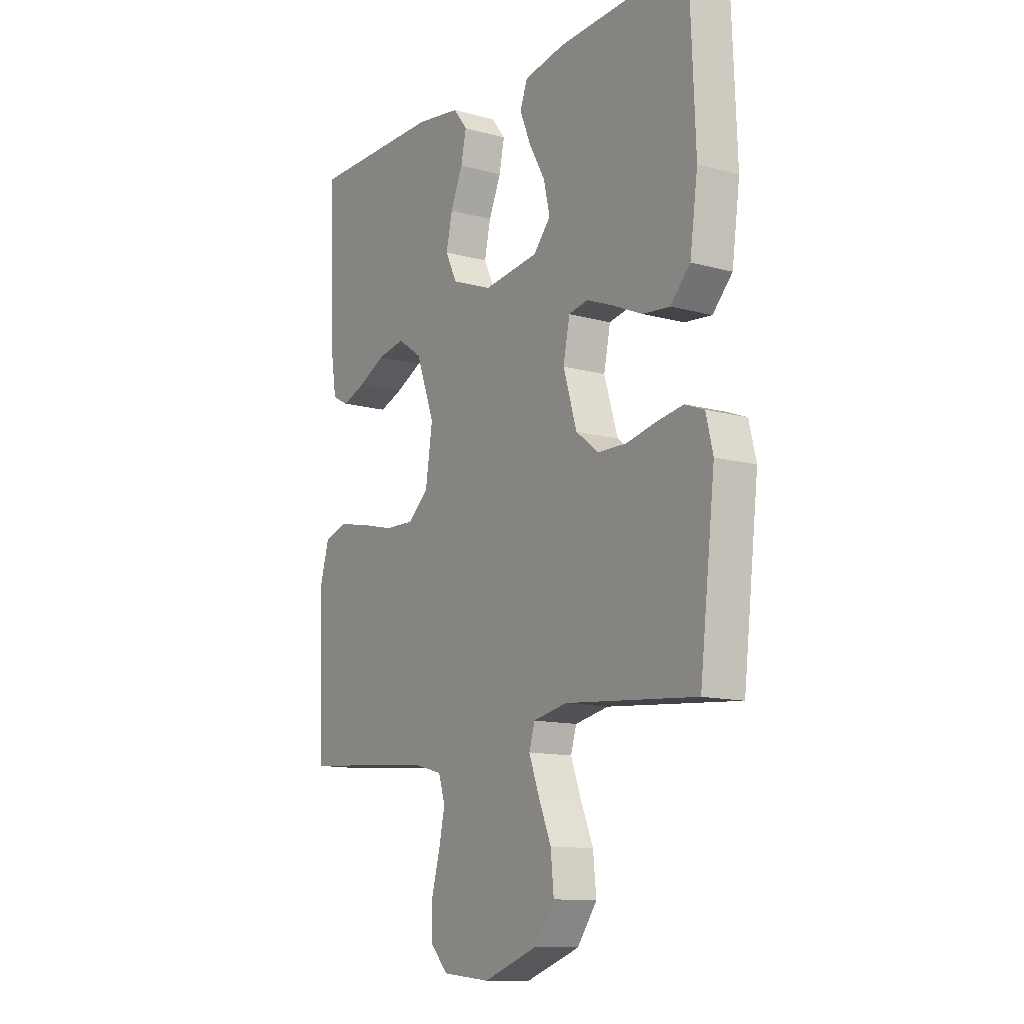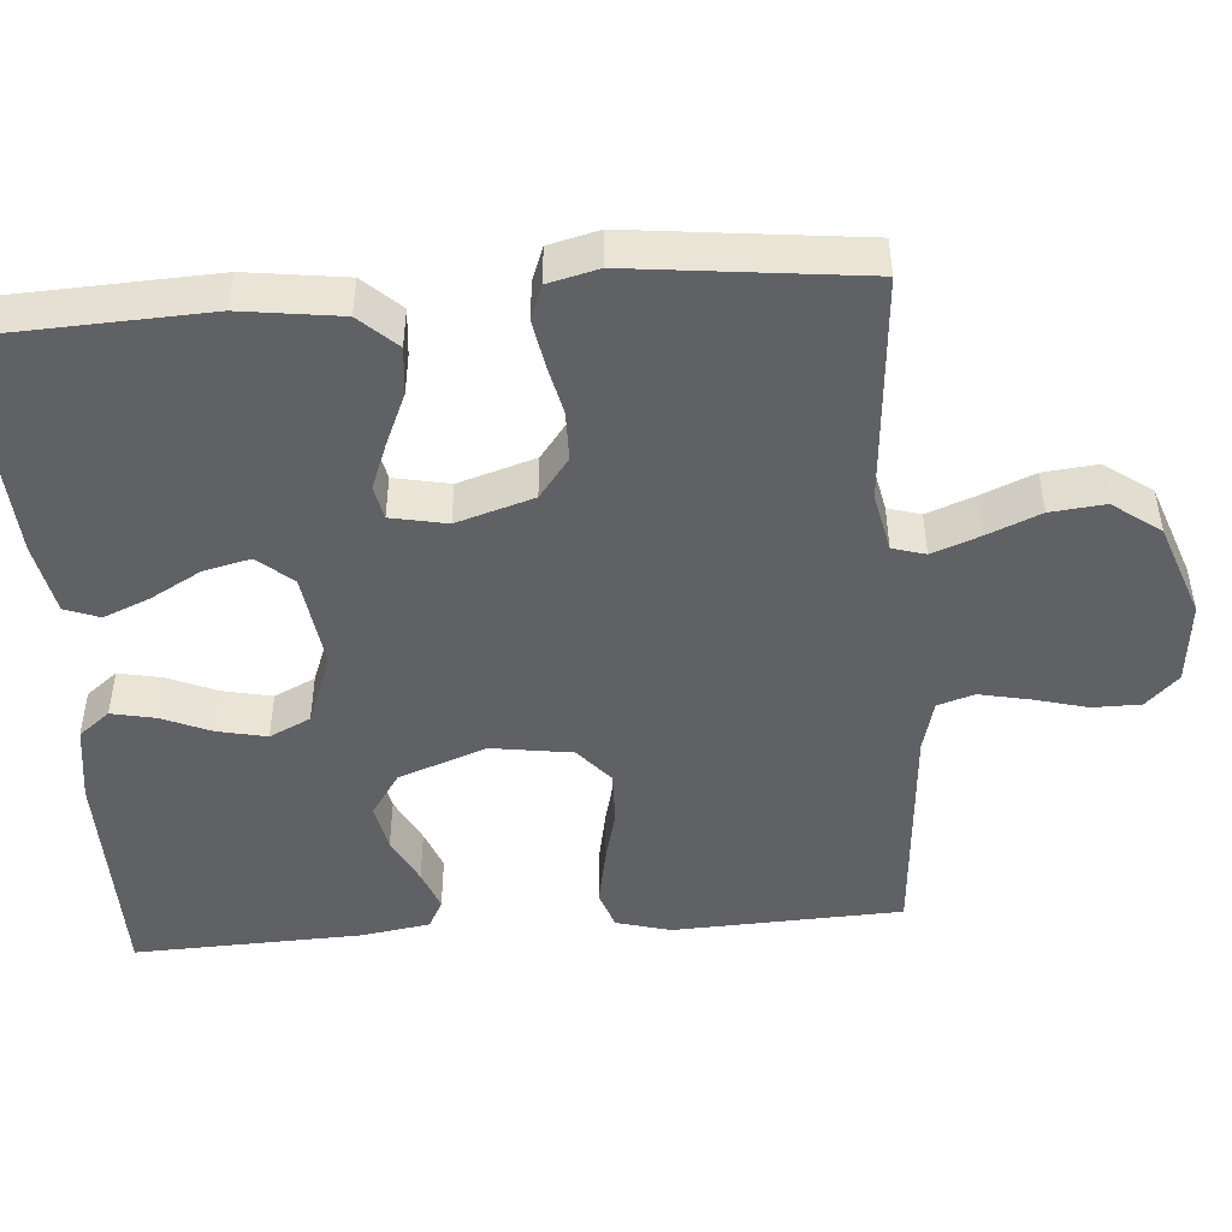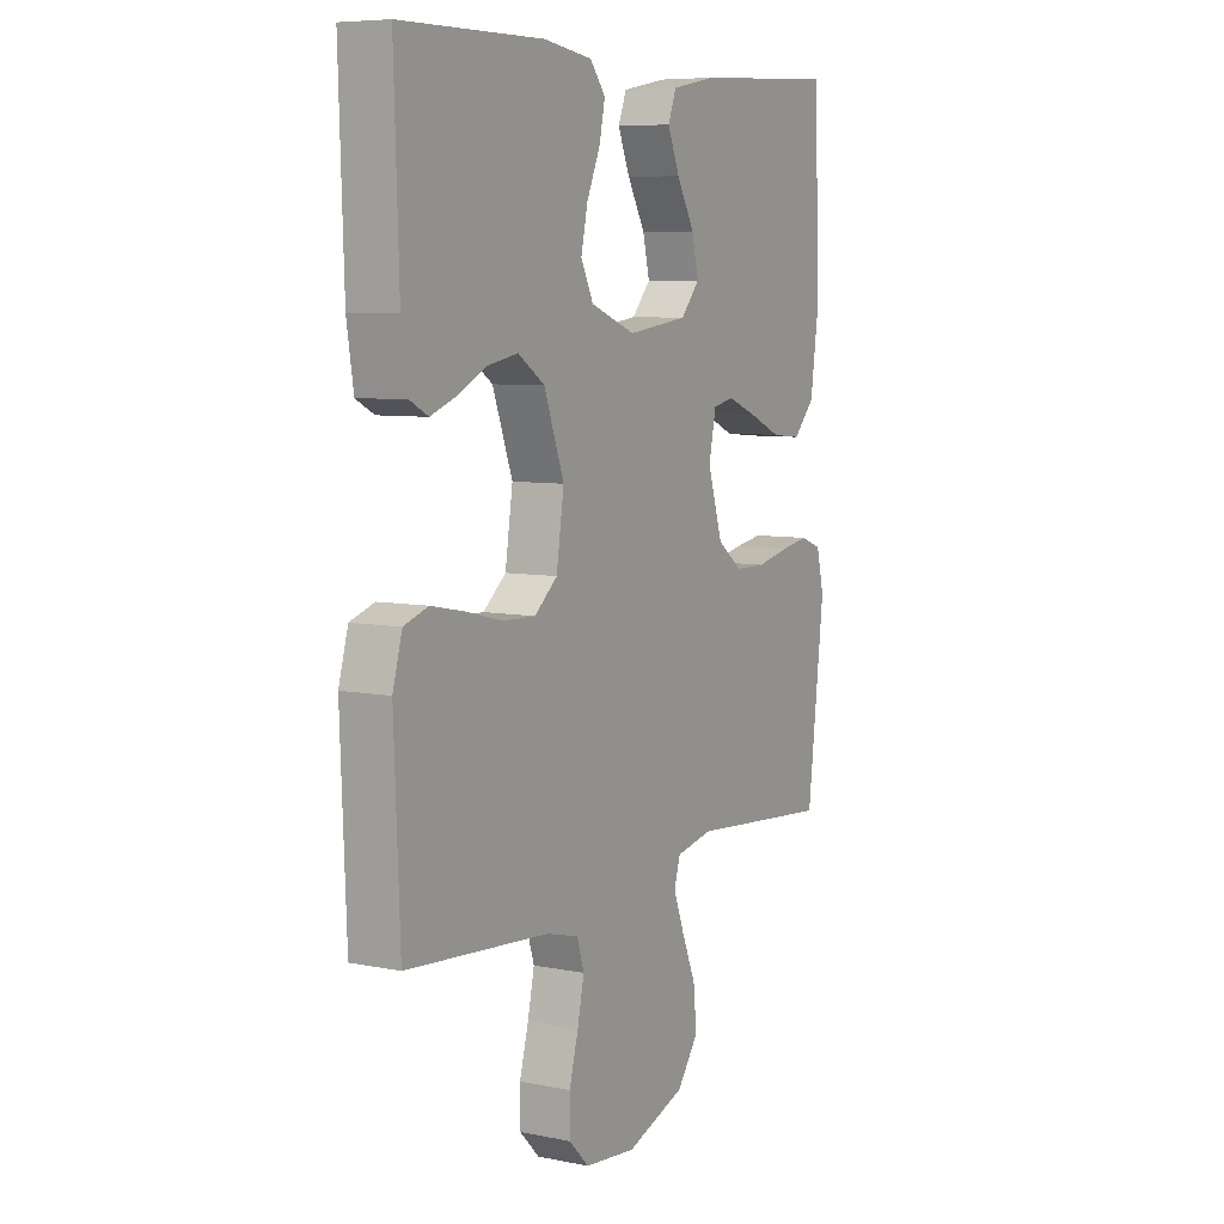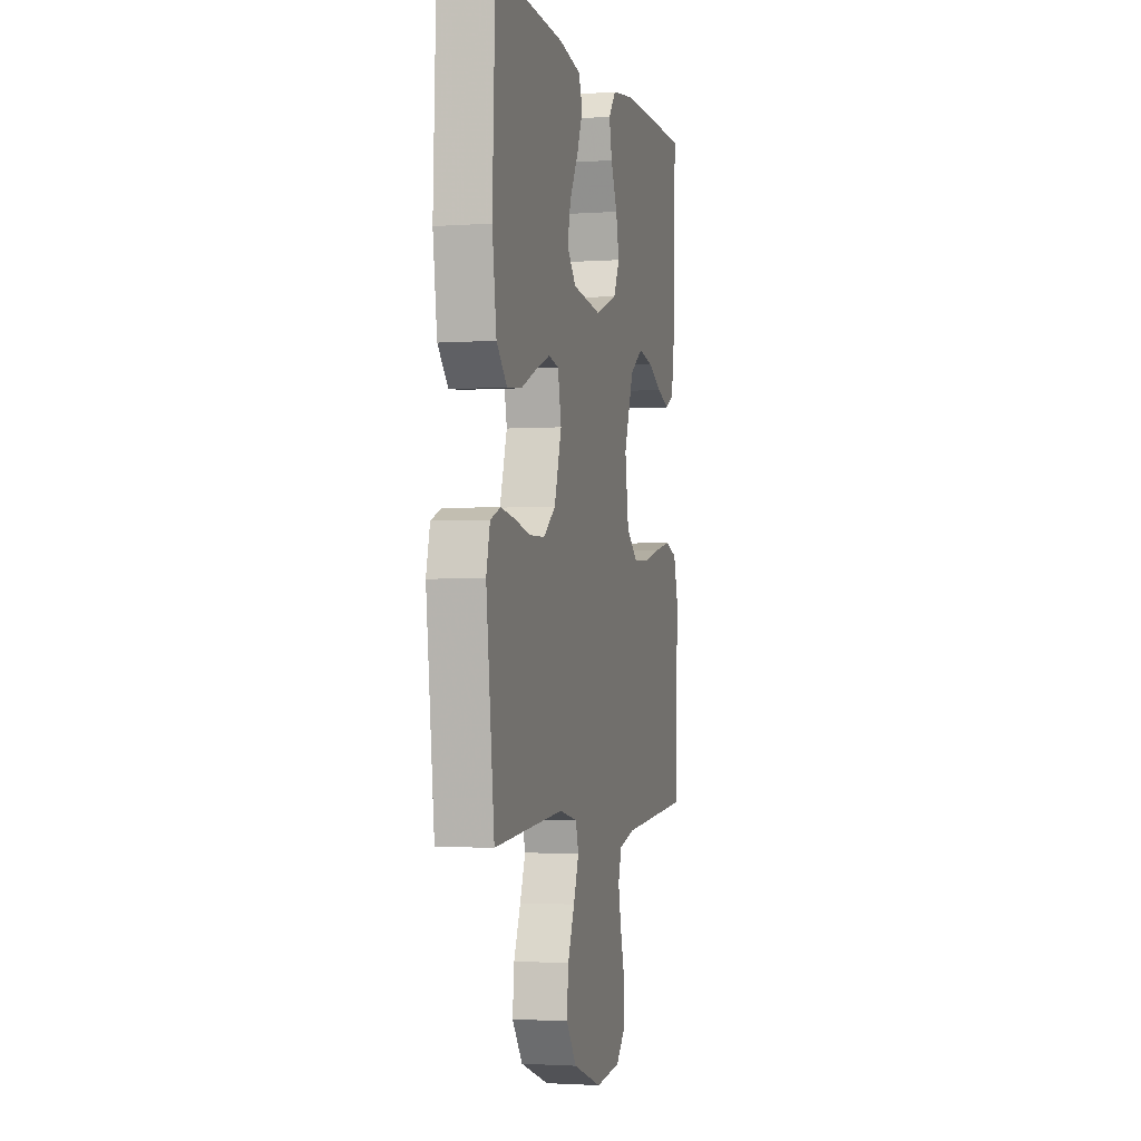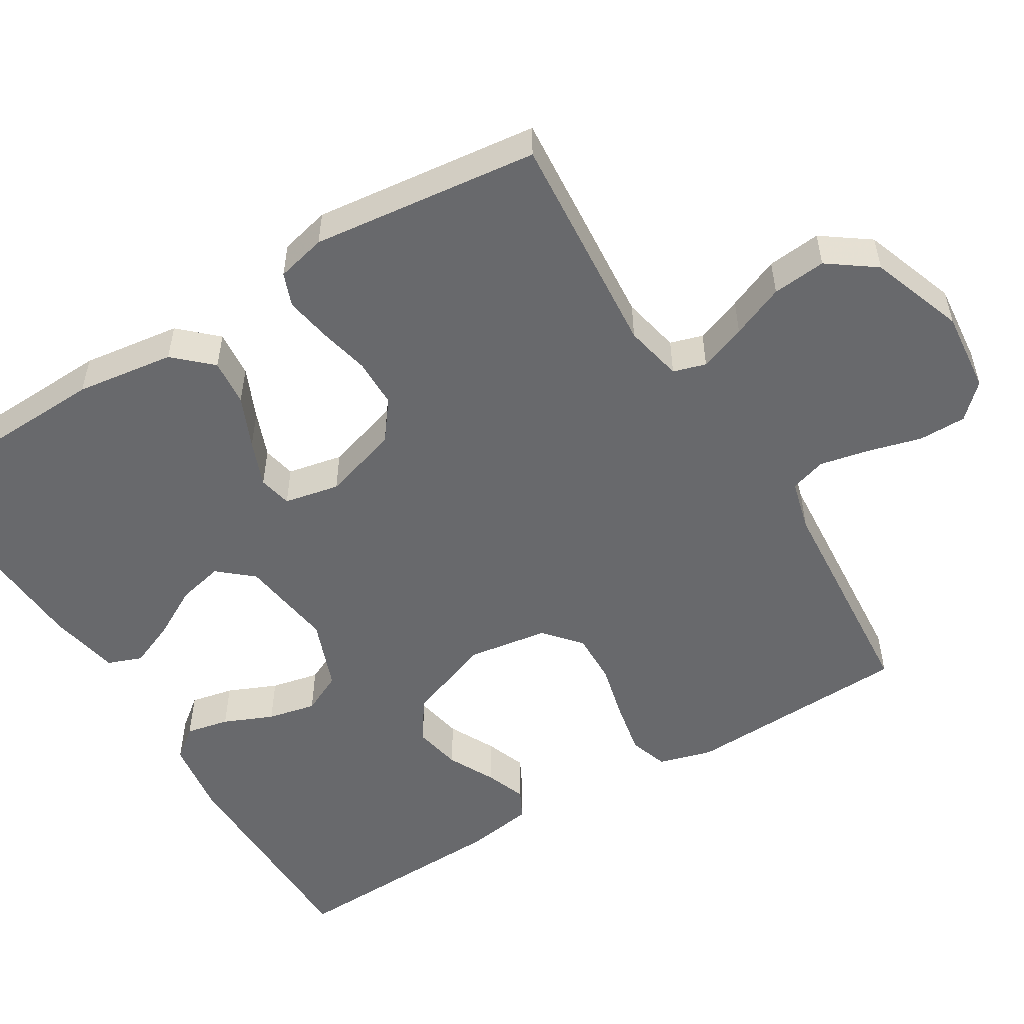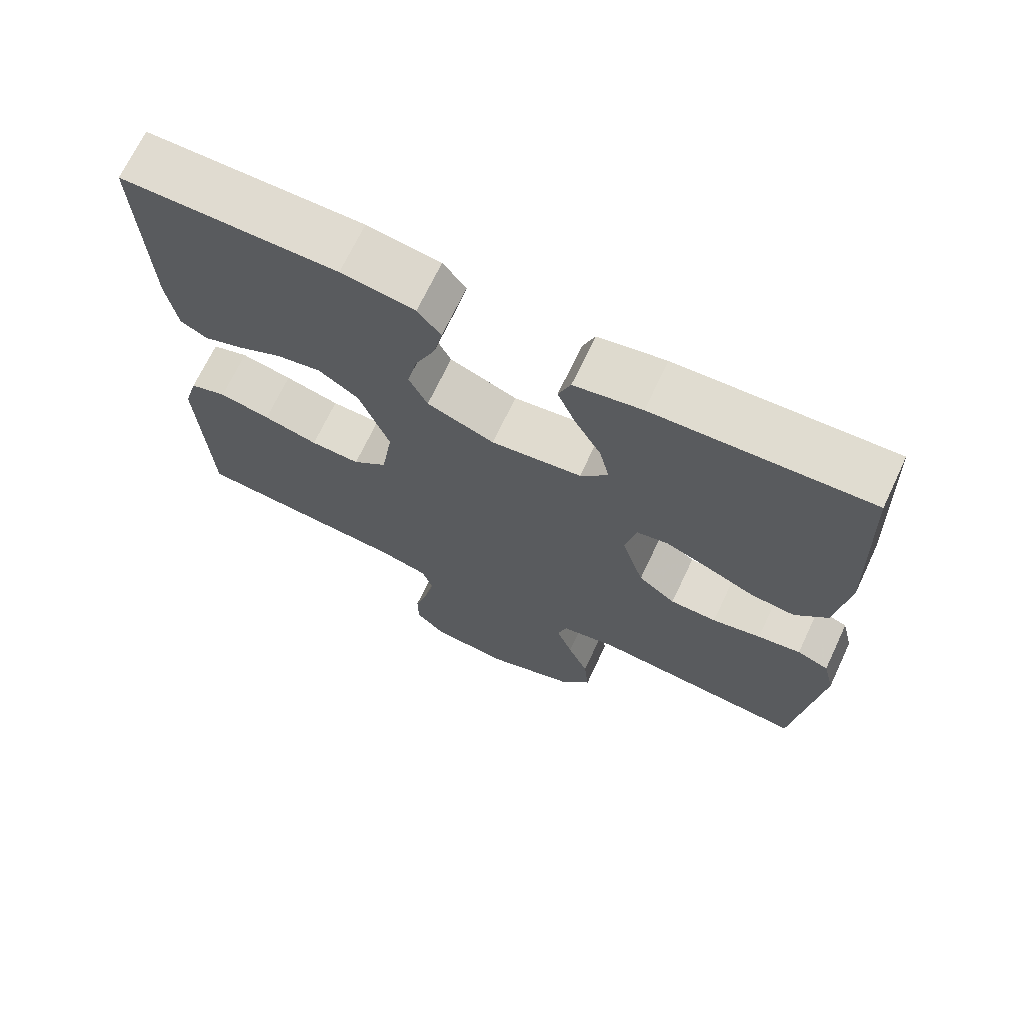
<metadata>
{"format":"obj","ext":"obj","renderer":"f3d","projection":"perspective","resolution":1024,"background":"white","views":[{"elev":-12.3,"azim":57.1,"up":"+Z"},{"elev":-47.4,"azim":94.6,"up":"+Y"},{"elev":7.2,"azim":-60.0,"up":"+Z"},{"elev":-2.3,"azim":104.1,"up":"+Z"},{"elev":-52.7,"azim":121.5,"up":"+Y"},{"elev":69.9,"azim":25.3,"up":"+Z"}]}
</metadata>
<code>
v -0.5 0.07 0.5
v -0.2 0.07 0.502
v -0.098 0.07 0.487
v -0.066 0.07 0.446
v -0.078 0.07 0.389
v -0.106 0.07 0.324
v -0.12 0.07 0.26
v -0.094 0.07 0.206
v 0 0.07 0.17
v 0.126 0.07 0.187
v 0.165 0.07 0.232
v 0.151 0.07 0.293
v 0.114 0.07 0.36
v 0.089 0.07 0.421
v 0.106 0.07 0.466
v 0.2 0.07 0.484
v 0.5 0.07 0.5
v 0.512 0.07 0.2
v 0.494 0.07 0.07
v 0.449 0.07 0.022
v 0.387 0.07 0.028
v 0.319 0.07 0.058
v 0.258 0.07 0.082
v 0.214 0.07 0.073
v 0.199 0.07 0
v 0.23 0.07 -0.101
v 0.282 0.07 -0.141
v 0.347 0.07 -0.142
v 0.415 0.07 -0.127
v 0.475 0.07 -0.117
v 0.519 0.07 -0.134
v 0.535 0.07 -0.2
v 0.5 0.07 -0.5
v 0.2 0.07 -0.475
v 0.123 0.07 -0.491
v 0.11 0.07 -0.534
v 0.133 0.07 -0.596
v 0.162 0.07 -0.666
v 0.169 0.07 -0.737
v 0.124 0.07 -0.799
v 0 0.07 -0.843
v -0.108 0.07 -0.832
v -0.15 0.07 -0.789
v -0.15 0.07 -0.726
v -0.131 0.07 -0.656
v -0.117 0.07 -0.59
v -0.132 0.07 -0.542
v -0.2 0.07 -0.524
v -0.5 0.07 -0.5
v -0.512 0.07 -0.2
v -0.492 0.07 -0.129
v -0.441 0.07 -0.112
v -0.37 0.07 -0.126
v -0.294 0.07 -0.145
v -0.225 0.07 -0.147
v -0.177 0.07 -0.106
v -0.161 0.07 0
v -0.203 0.07 0.115
v -0.259 0.07 0.153
v -0.322 0.07 0.141
v -0.384 0.07 0.11
v -0.438 0.07 0.09
v -0.476 0.07 0.11
v -0.49 0.07 0.2
v -0.5 0 0.5
v -0.2 0 0.502
v -0.098 0 0.487
v -0.066 0 0.446
v -0.078 0 0.389
v -0.106 0 0.324
v -0.12 0 0.26
v -0.094 0 0.206
v 0 0 0.17
v 0.126 0 0.187
v 0.165 0 0.232
v 0.151 0 0.293
v 0.114 0 0.36
v 0.089 0 0.421
v 0.106 0 0.466
v 0.2 0 0.484
v 0.5 0 0.5
v 0.512 0 0.2
v 0.494 0 0.07
v 0.449 0 0.022
v 0.387 0 0.028
v 0.319 0 0.058
v 0.258 0 0.082
v 0.214 0 0.073
v 0.199 0 0
v 0.23 0 -0.101
v 0.282 0 -0.141
v 0.347 0 -0.142
v 0.415 0 -0.127
v 0.475 0 -0.117
v 0.519 0 -0.134
v 0.535 0 -0.2
v 0.5 0 -0.5
v 0.2 0 -0.475
v 0.123 0 -0.491
v 0.11 0 -0.534
v 0.133 0 -0.596
v 0.162 0 -0.666
v 0.169 0 -0.737
v 0.124 0 -0.799
v 0 0 -0.843
v -0.108 0 -0.832
v -0.15 0 -0.789
v -0.15 0 -0.726
v -0.131 0 -0.656
v -0.117 0 -0.59
v -0.132 0 -0.542
v -0.2 0 -0.524
v -0.5 0 -0.5
v -0.512 0 -0.2
v -0.492 0 -0.129
v -0.441 0 -0.112
v -0.37 0 -0.126
v -0.294 0 -0.145
v -0.225 0 -0.147
v -0.177 0 -0.106
v -0.161 0 0
v -0.203 0 0.115
v -0.259 0 0.153
v -0.322 0 0.141
v -0.384 0 0.11
v -0.438 0 0.09
v -0.476 0 0.11
v -0.49 0 0.2
f 4 5 6
f 3 4 6
f 2 3 6
f 1 2 6
f 64 1 6
f 63 64 6
f 62 63 6
f 61 62 6
f 60 61 6
f 59 60 6 7
f 58 59 7 8
f 57 58 8 9
f 56 57 9 10
f 52 53 54
f 51 52 54
f 50 51 54
f 49 50 54
f 48 49 54
f 47 48 54 55
f 46 47 55 56
f 43 44 45
f 42 43 45
f 41 42 45
f 40 41 45
f 39 40 45
f 38 39 45
f 37 38 45
f 36 37 45 46
f 46 56 10
f 36 46 10
f 35 36 10
f 32 33 34
f 31 32 34
f 30 31 34
f 29 30 34
f 28 29 34
f 27 28 34 35
f 20 21 22
f 19 20 22
f 18 19 22
f 17 18 22
f 16 17 22
f 15 16 22
f 14 15 22
f 13 14 22
f 12 13 22
f 11 12 22 23
f 10 11 23 24
f 26 27 35
f 25 26 35 10
f 10 24 25
f 70 69 68
f 70 68 67
f 70 67 66
f 70 66 65
f 70 65 128
f 70 128 127
f 70 127 126
f 70 126 125
f 70 125 124
f 71 70 124 123
f 72 71 123 122
f 73 72 122 121
f 74 73 121 120
f 118 117 116
f 118 116 115
f 118 115 114
f 118 114 113
f 118 113 112
f 119 118 112 111
f 120 119 111 110
f 109 108 107
f 109 107 106
f 109 106 105
f 109 105 104
f 109 104 103
f 109 103 102
f 109 102 101
f 110 109 101 100
f 74 120 110
f 74 110 100
f 74 100 99
f 98 97 96
f 98 96 95
f 98 95 94
f 98 94 93
f 98 93 92
f 99 98 92 91
f 86 85 84
f 86 84 83
f 86 83 82
f 86 82 81
f 86 81 80
f 86 80 79
f 86 79 78
f 86 78 77
f 86 77 76
f 87 86 76 75
f 88 87 75 74
f 99 91 90
f 74 99 90 89
f 89 88 74
f 1 65 66 2
f 2 66 67 3
f 3 67 68 4
f 4 68 69 5
f 5 69 70 6
f 6 70 71 7
f 7 71 72 8
f 8 72 73 9
f 9 73 74 10
f 10 74 75 11
f 11 75 76 12
f 12 76 77 13
f 13 77 78 14
f 14 78 79 15
f 15 79 80 16
f 16 80 81 17
f 17 81 82 18
f 18 82 83 19
f 19 83 84 20
f 20 84 85 21
f 21 85 86 22
f 22 86 87 23
f 23 87 88 24
f 24 88 89 25
f 25 89 90 26
f 26 90 91 27
f 27 91 92 28
f 28 92 93 29
f 29 93 94 30
f 30 94 95 31
f 31 95 96 32
f 32 96 97 33
f 33 97 98 34
f 34 98 99 35
f 35 99 100 36
f 36 100 101 37
f 37 101 102 38
f 38 102 103 39
f 39 103 104 40
f 40 104 105 41
f 41 105 106 42
f 42 106 107 43
f 43 107 108 44
f 44 108 109 45
f 45 109 110 46
f 46 110 111 47
f 47 111 112 48
f 48 112 113 49
f 49 113 114 50
f 50 114 115 51
f 51 115 116 52
f 52 116 117 53
f 53 117 118 54
f 54 118 119 55
f 55 119 120 56
f 56 120 121 57
f 57 121 122 58
f 58 122 123 59
f 59 123 124 60
f 60 124 125 61
f 61 125 126 62
f 62 126 127 63
f 63 127 128 64
f 64 128 65 1

</code>
